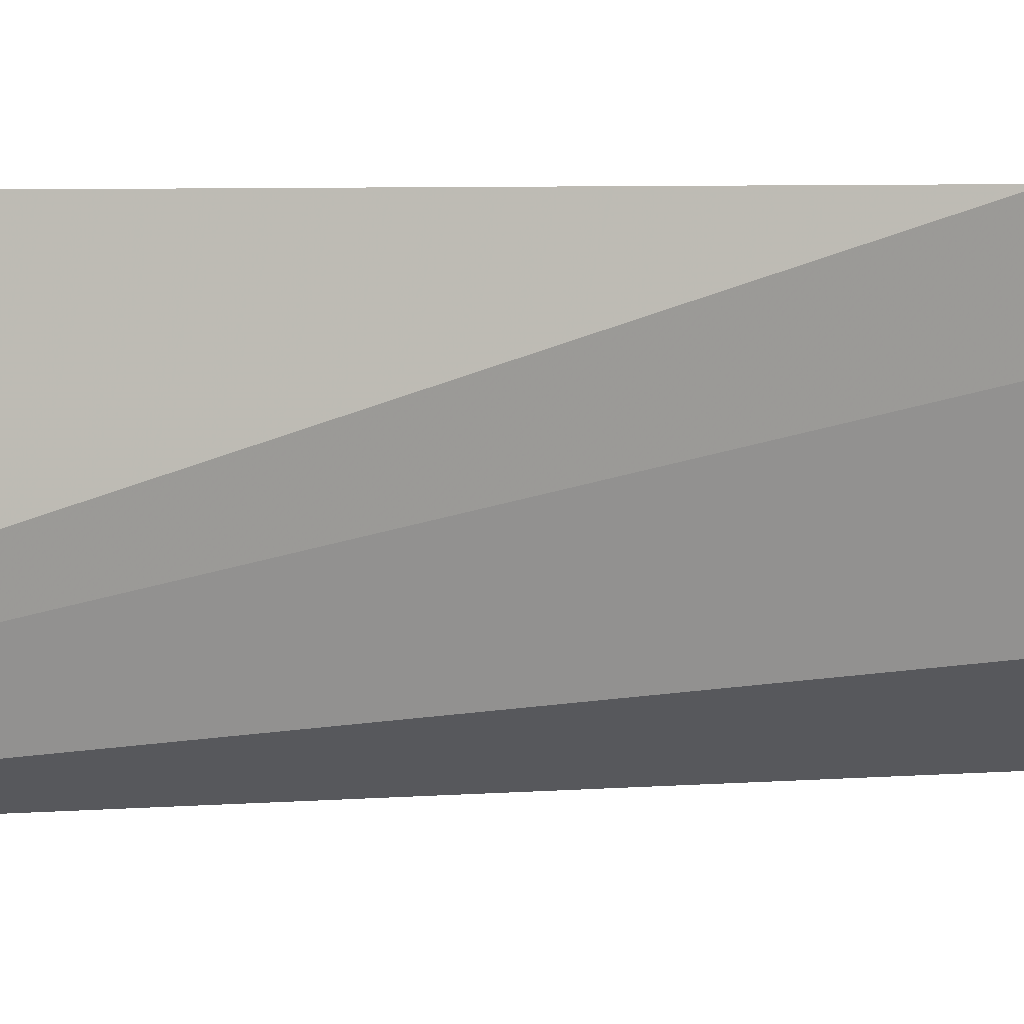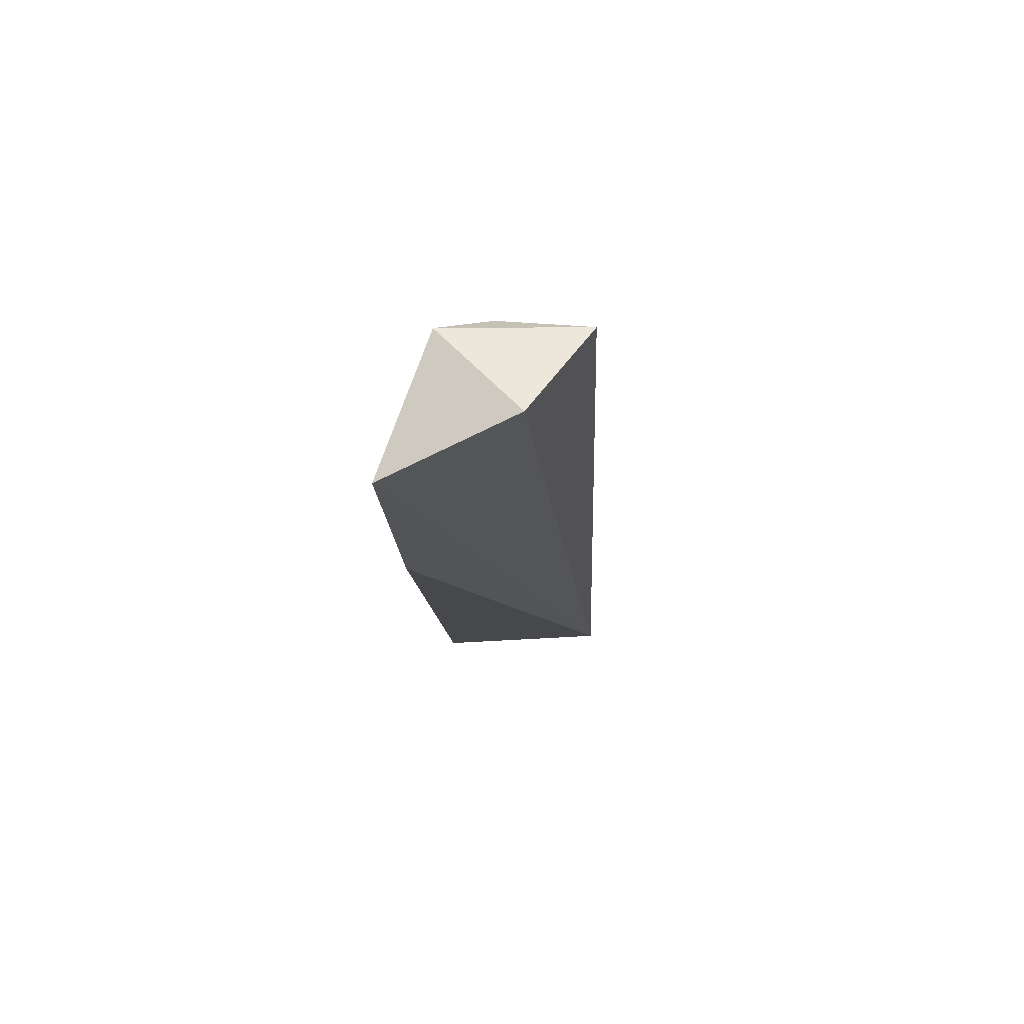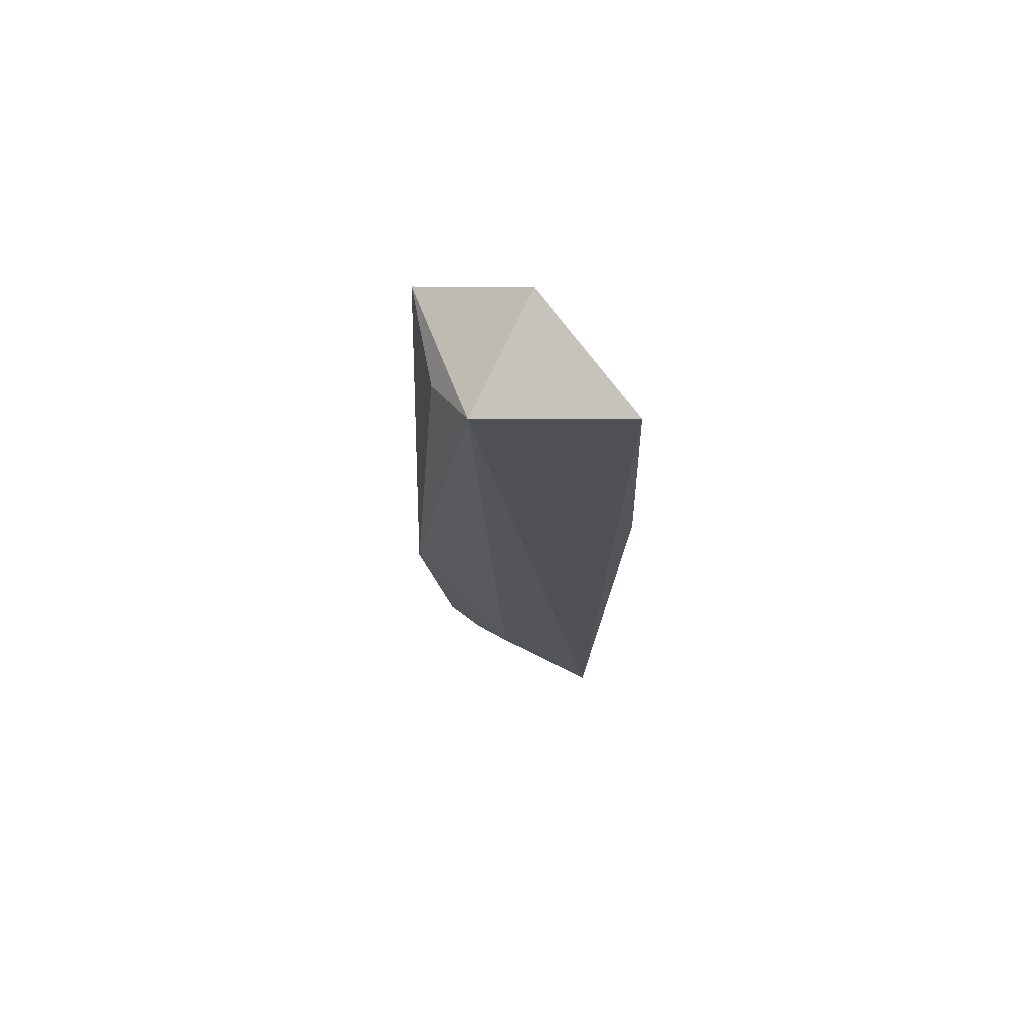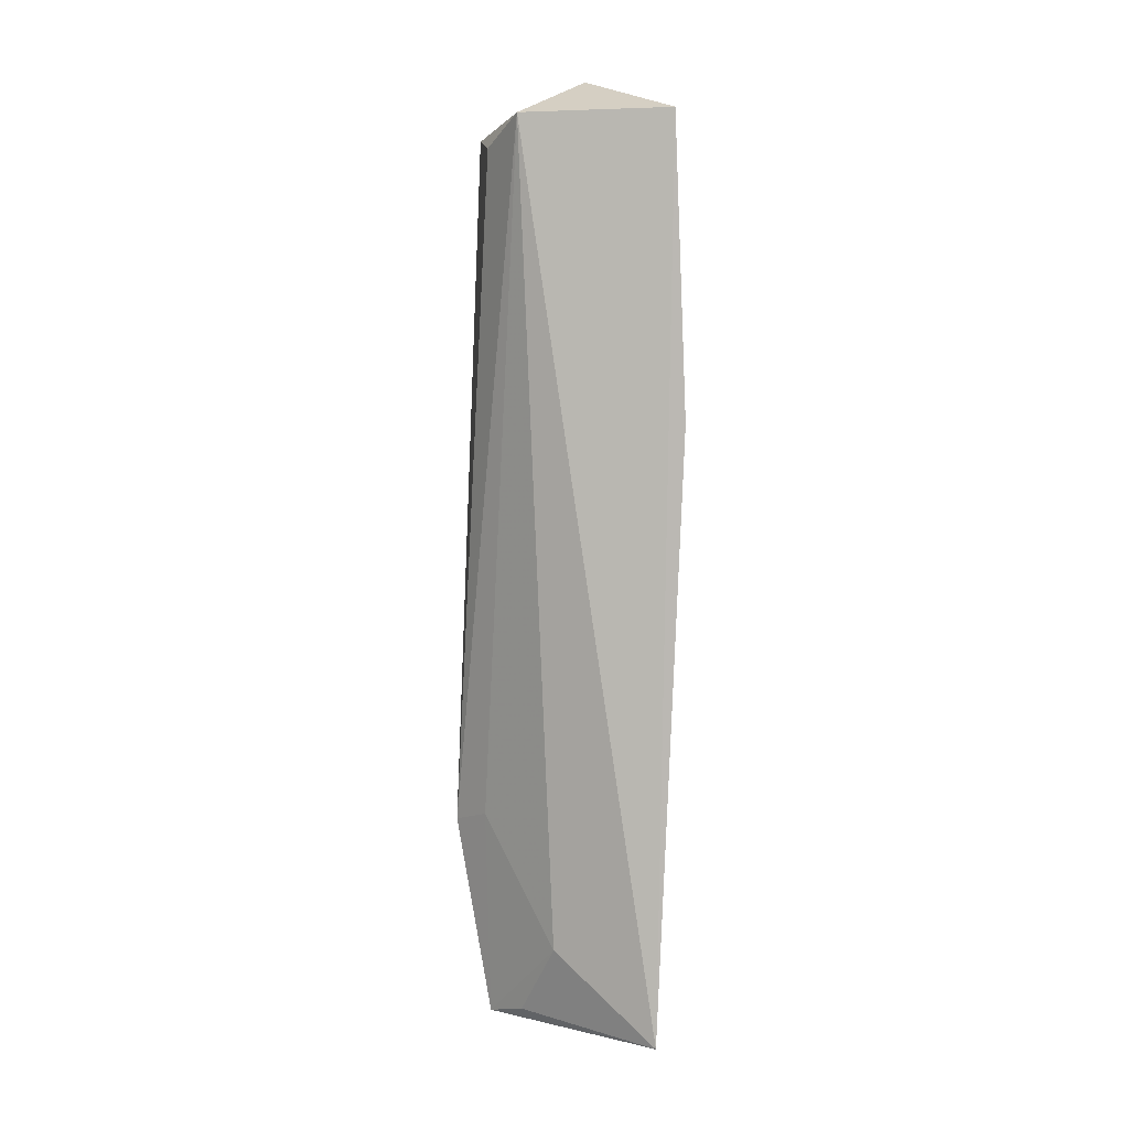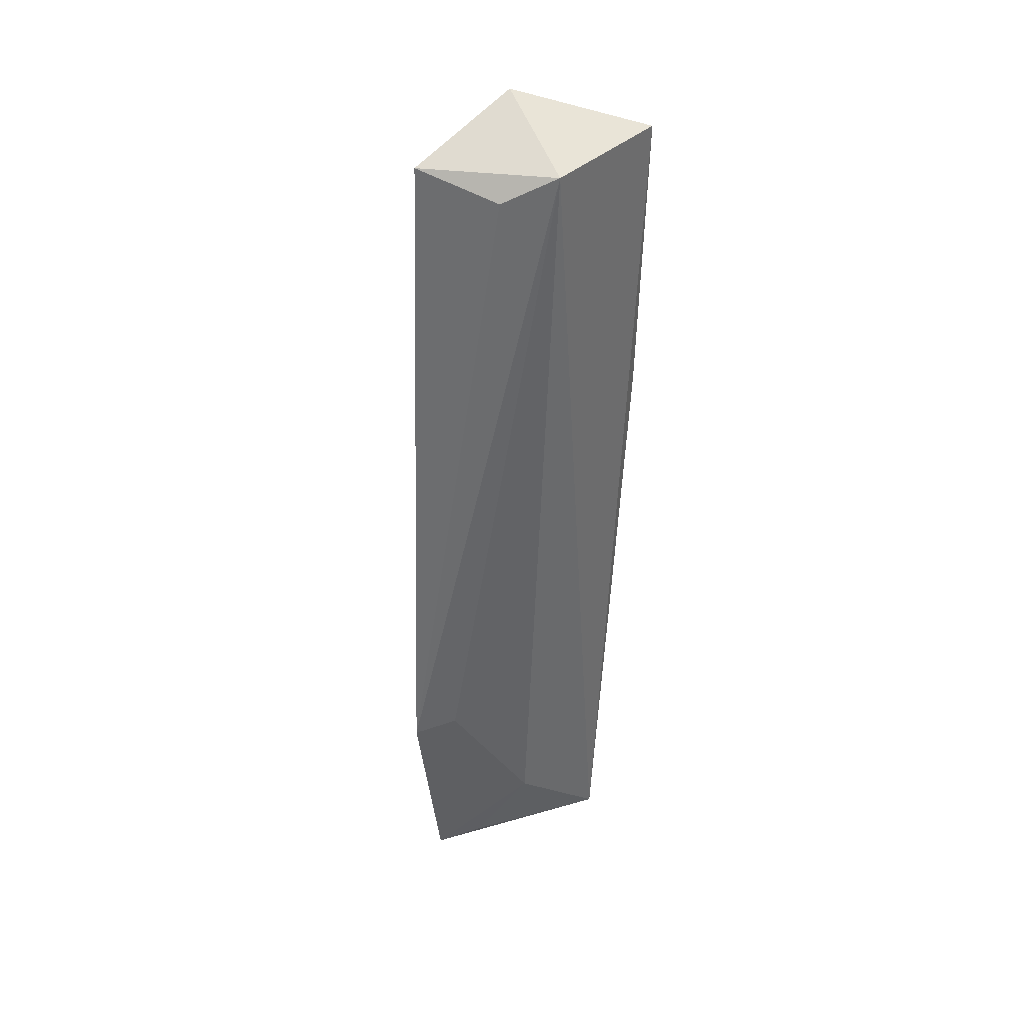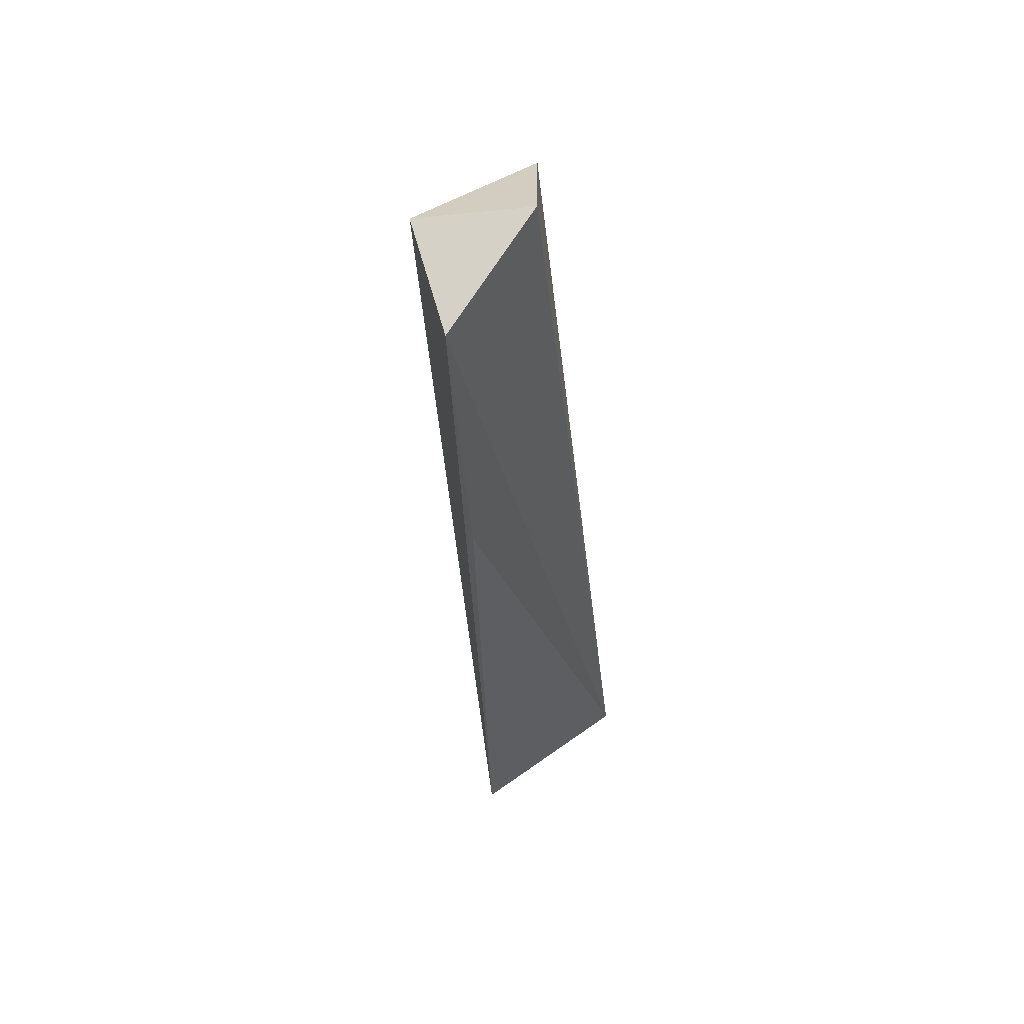
<metadata>
{"format":"obj","ext":"obj","renderer":"f3d","projection":"perspective","resolution":1024,"background":"white","views":[{"elev":-4.1,"azim":71.1,"up":"+Z"},{"elev":77.0,"azim":95.2,"up":"+Y"},{"elev":68.4,"azim":-14.2,"up":"+Y"},{"elev":4.6,"azim":-9.5,"up":"+Y"},{"elev":34.8,"azim":-66.0,"up":"+Y"},{"elev":54.1,"azim":61.5,"up":"+Y"}]}
</metadata>
<code>
v -0.03188 -0.01038 0.05058
v -0.03229 -0.06617 0.04819
v -0.03383 -0.06557 0.03692
v -0.04171 -0.0111 0.03961
v -0.04068 -0.01057 0.0483
v -0.03576 -0.007887 0.04299
v -0.031 -0.02842 0.04976
v -0.0433 -0.05354 0.03907
v -0.04124 -0.06591 0.03965
v -0.04197 -0.01224 0.04513
v -0.03806 -0.06064 0.04518
v -0.03959 -0.06517 0.04205
v -0.04179 -0.0528 0.04139
f 5 2 1
f 6 1 3
f 6 3 4
f 6 5 1
f 6 4 5
f 7 1 2
f 7 2 3
f 7 3 1
f 8 4 3
f 9 8 3
f 9 3 2
f 10 8 5
f 10 5 4
f 10 4 8
f 11 2 5
f 12 11 9
f 12 9 2
f 12 2 11
f 13 11 5
f 13 5 8
f 13 8 9
f 13 9 11

</code>
